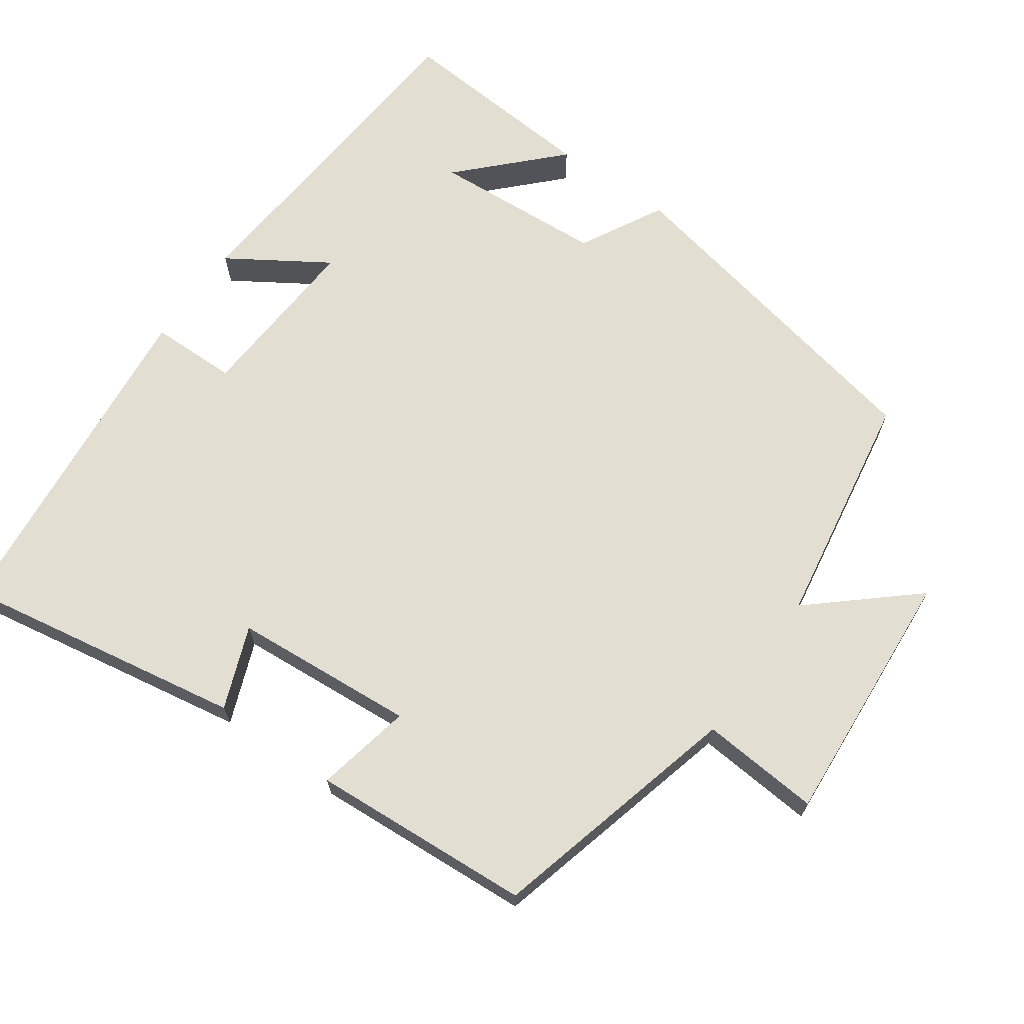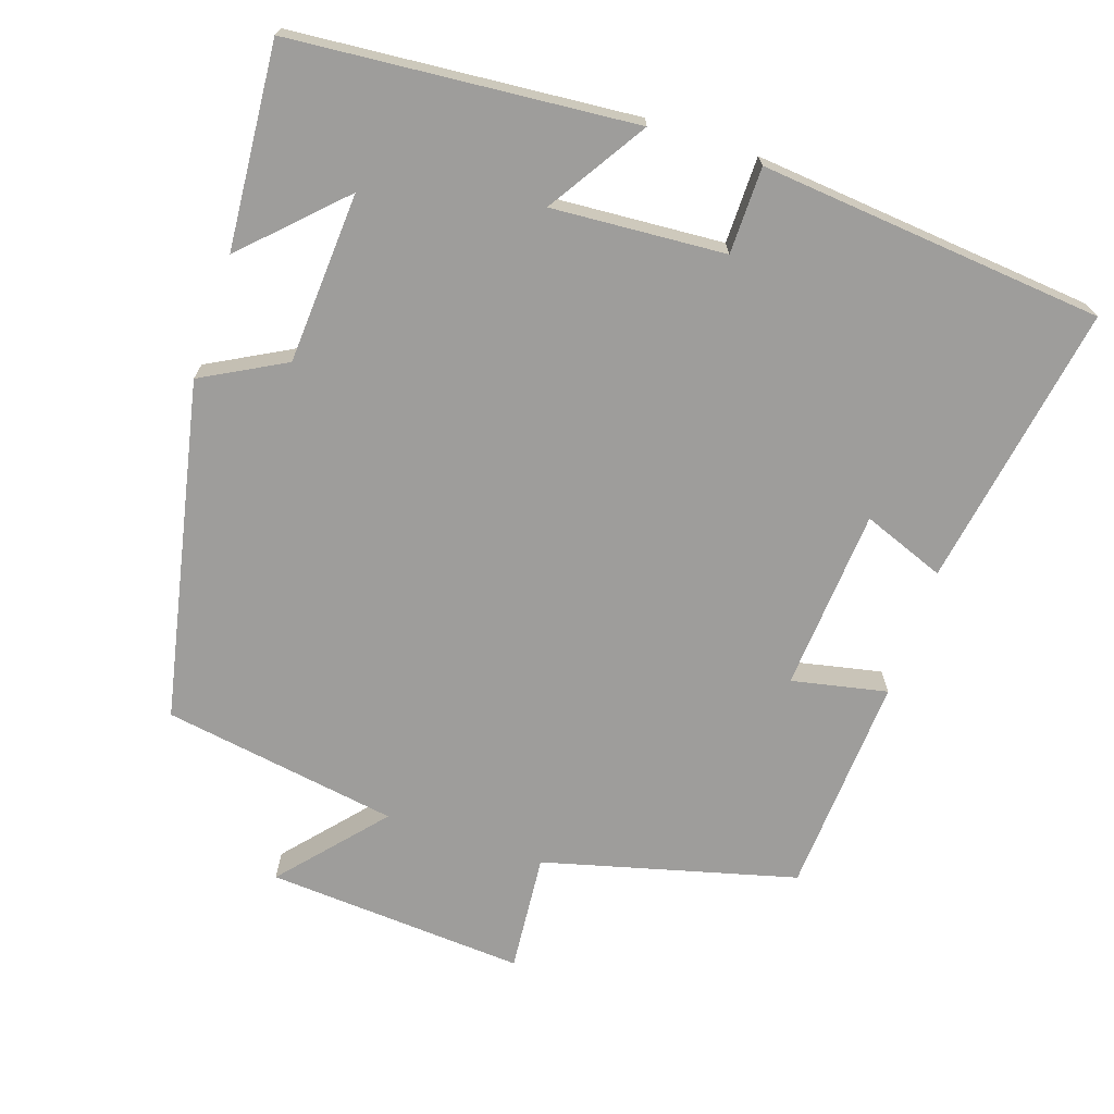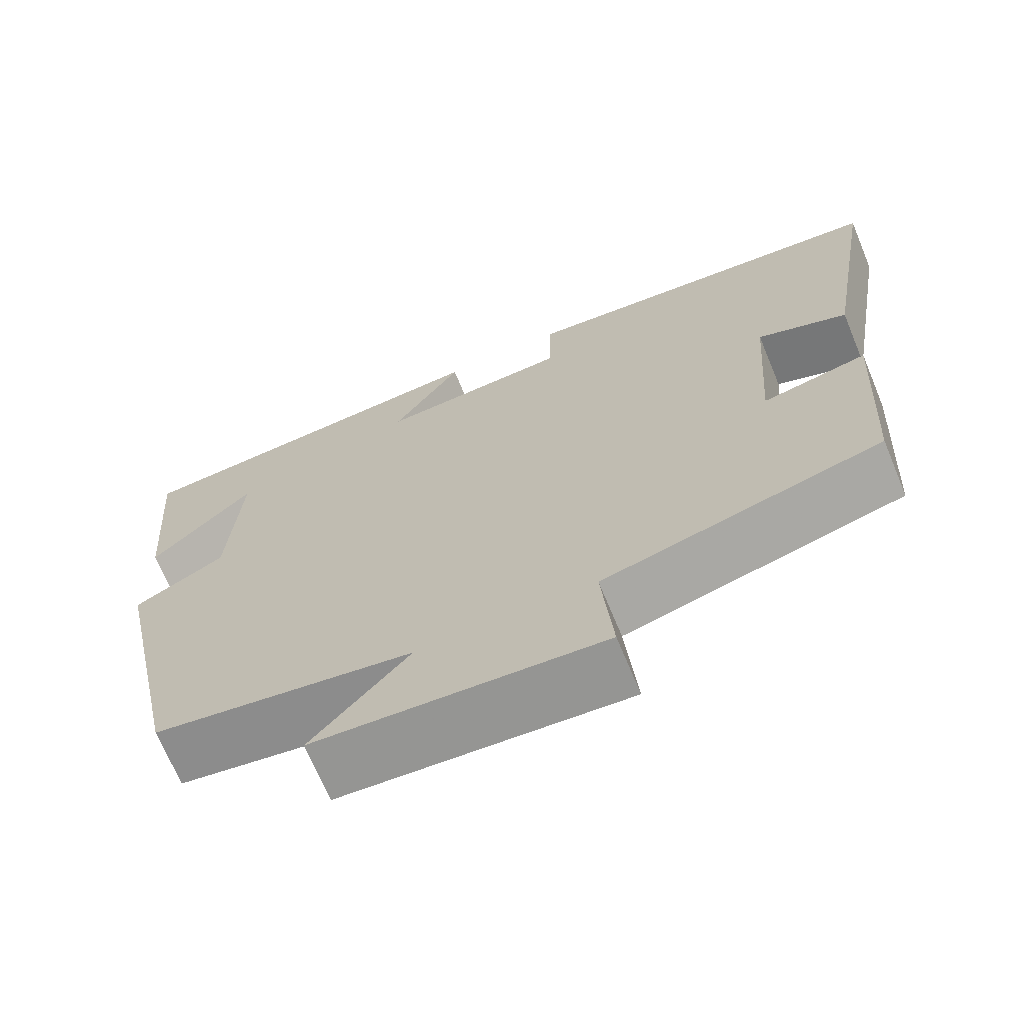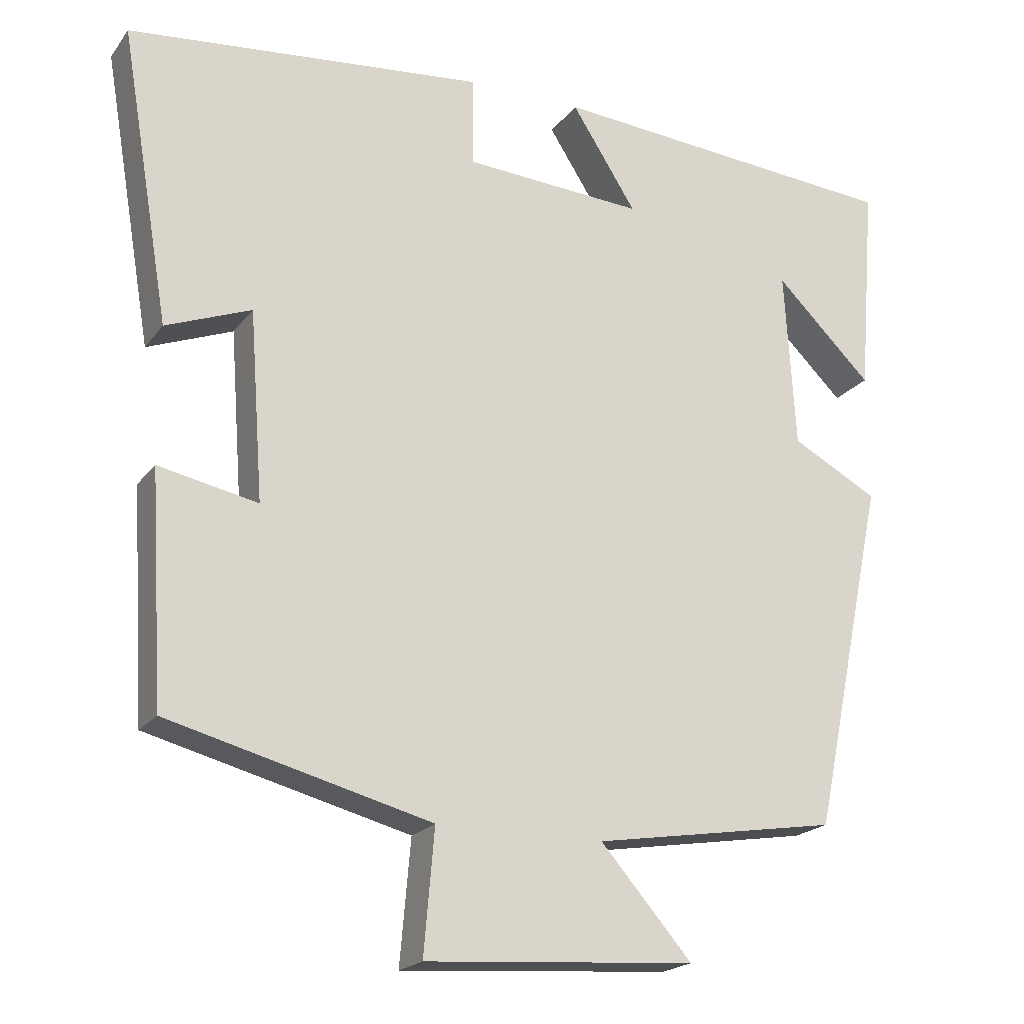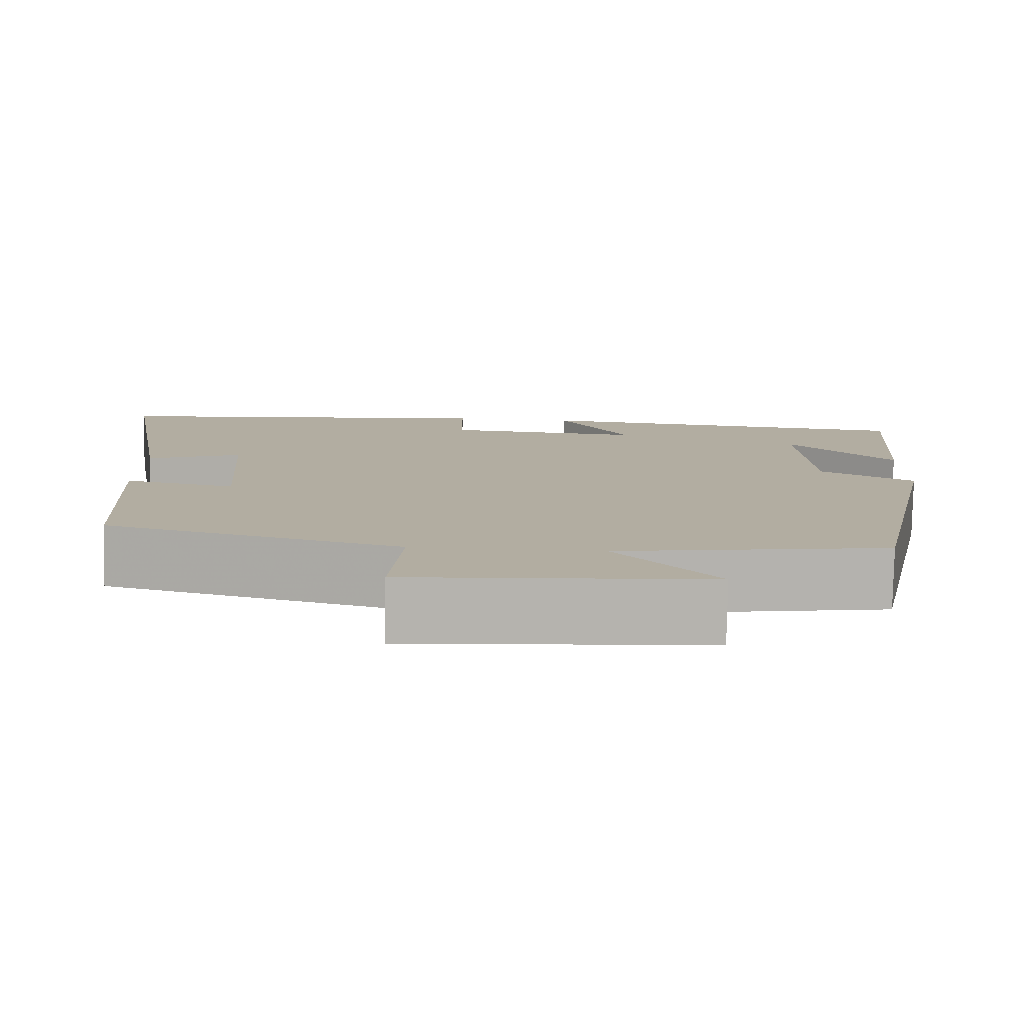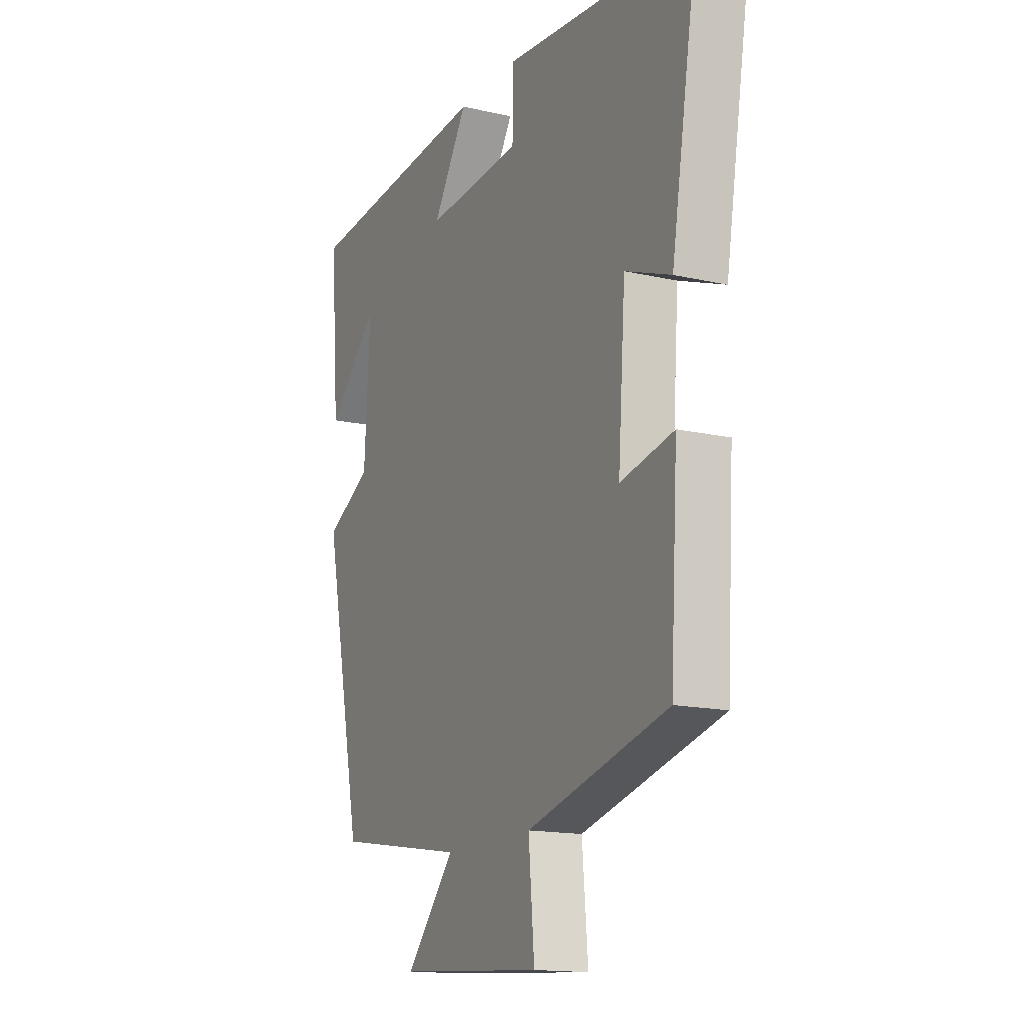
<metadata>
{"format":"obj","ext":"obj","renderer":"f3d","projection":"perspective","resolution":1024,"background":"white","views":[{"elev":67.8,"azim":125.1,"up":"+Y"},{"elev":-70.4,"azim":-18.5,"up":"+Y"},{"elev":-69.3,"azim":22.5,"up":"+Z"},{"elev":-20.1,"azim":154.3,"up":"+Z"},{"elev":-79.7,"azim":178.8,"up":"+Z"},{"elev":-15.3,"azim":64.1,"up":"+Z"}]}
</metadata>
<code>
v -0.404 0.07 -0.448
v -0.5 0.07 0.013
v -0.387 0.07 0.074
v -0.373 0.07 0.308
v -0.5 0.07 0.183
v -0.522 0.07 0.461
v -0.056 0.07 0.5
v -0.141 0.07 0.366
v 0.095 0.07 0.382
v 0.096 0.07 0.5
v 0.565 0.07 0.455
v 0.5 0.07 0.068
v 0.388 0.07 0.111
v 0.37 0.07 -0.137
v 0.5 0.07 -0.11
v 0.482 0.07 -0.41
v 0.138 0.07 -0.5
v 0.152 0.07 -0.662
v -0.202 0.07 -0.638
v -0.082 0.07 -0.5
v -0.404 0 -0.448
v -0.5 0 0.013
v -0.387 0 0.074
v -0.373 0 0.308
v -0.5 0 0.183
v -0.522 0 0.461
v -0.056 0 0.5
v -0.141 0 0.366
v 0.095 0 0.382
v 0.096 0 0.5
v 0.565 0 0.455
v 0.5 0 0.068
v 0.388 0 0.111
v 0.37 0 -0.137
v 0.5 0 -0.11
v 0.482 0 -0.41
v 0.138 0 -0.5
v 0.152 0 -0.662
v -0.202 0 -0.638
v -0.082 0 -0.5
f 17 18 19 20
f 17 20 1
f 16 17 1
f 15 16 1
f 14 15 1
f 1 2 3
f 14 1 3
f 13 14 3
f 11 12 13
f 10 11 13
f 9 10 13
f 13 3 4
f 9 13 4
f 8 9 4
f 7 8 4
f 6 7 4
f 4 5 6
f 40 39 38 37
f 21 40 37
f 21 37 36
f 21 36 35
f 21 35 34
f 23 22 21
f 23 21 34
f 23 34 33
f 33 32 31
f 33 31 30
f 33 30 29
f 24 23 33
f 24 33 29
f 24 29 28
f 24 28 27
f 24 27 26
f 26 25 24
f 1 21 22 2
f 2 22 23 3
f 3 23 24 4
f 4 24 25 5
f 5 25 26 6
f 6 26 27 7
f 7 27 28 8
f 8 28 29 9
f 9 29 30 10
f 10 30 31 11
f 11 31 32 12
f 12 32 33 13
f 13 33 34 14
f 14 34 35 15
f 15 35 36 16
f 16 36 37 17
f 17 37 38 18
f 18 38 39 19
f 19 39 40 20
f 20 40 21 1

</code>
